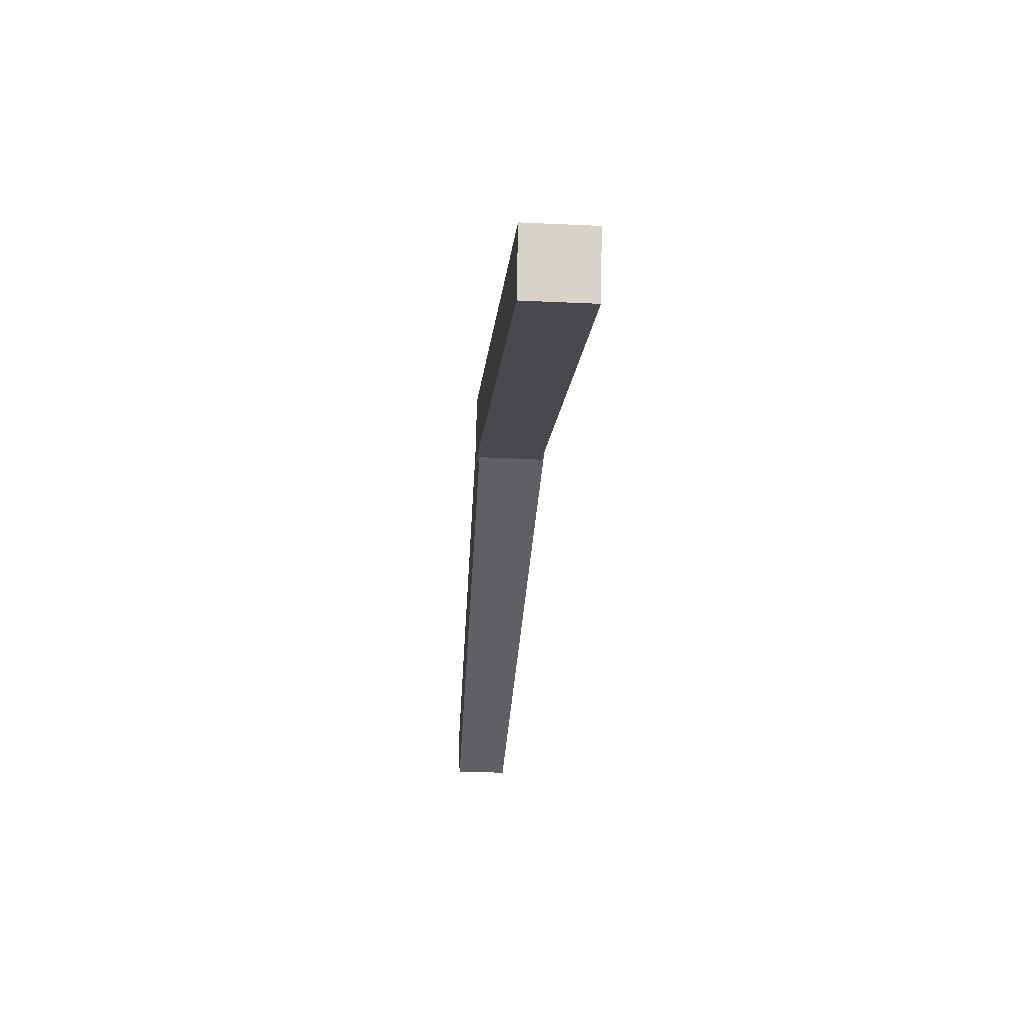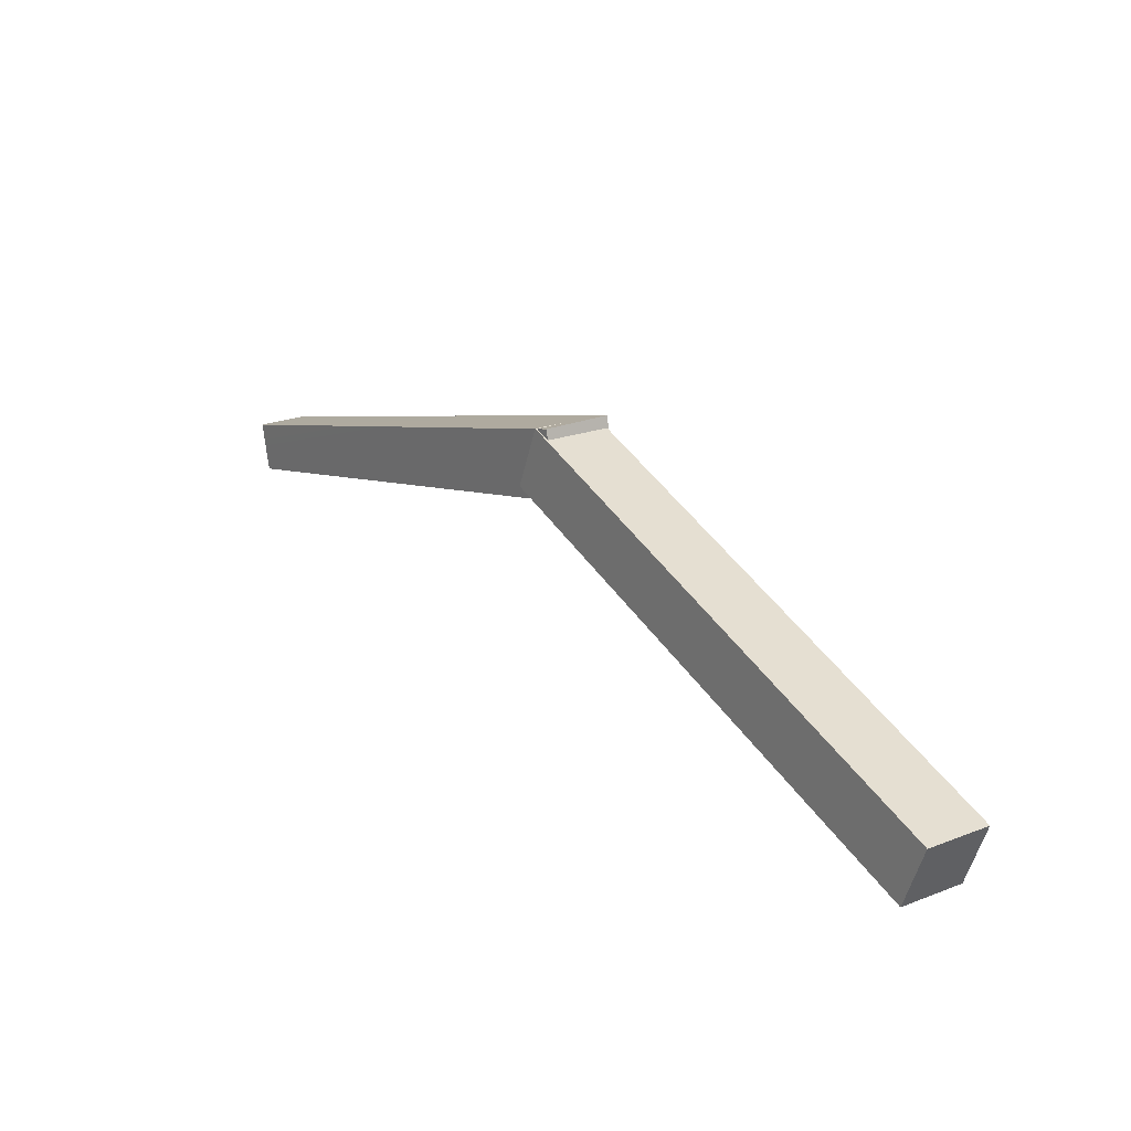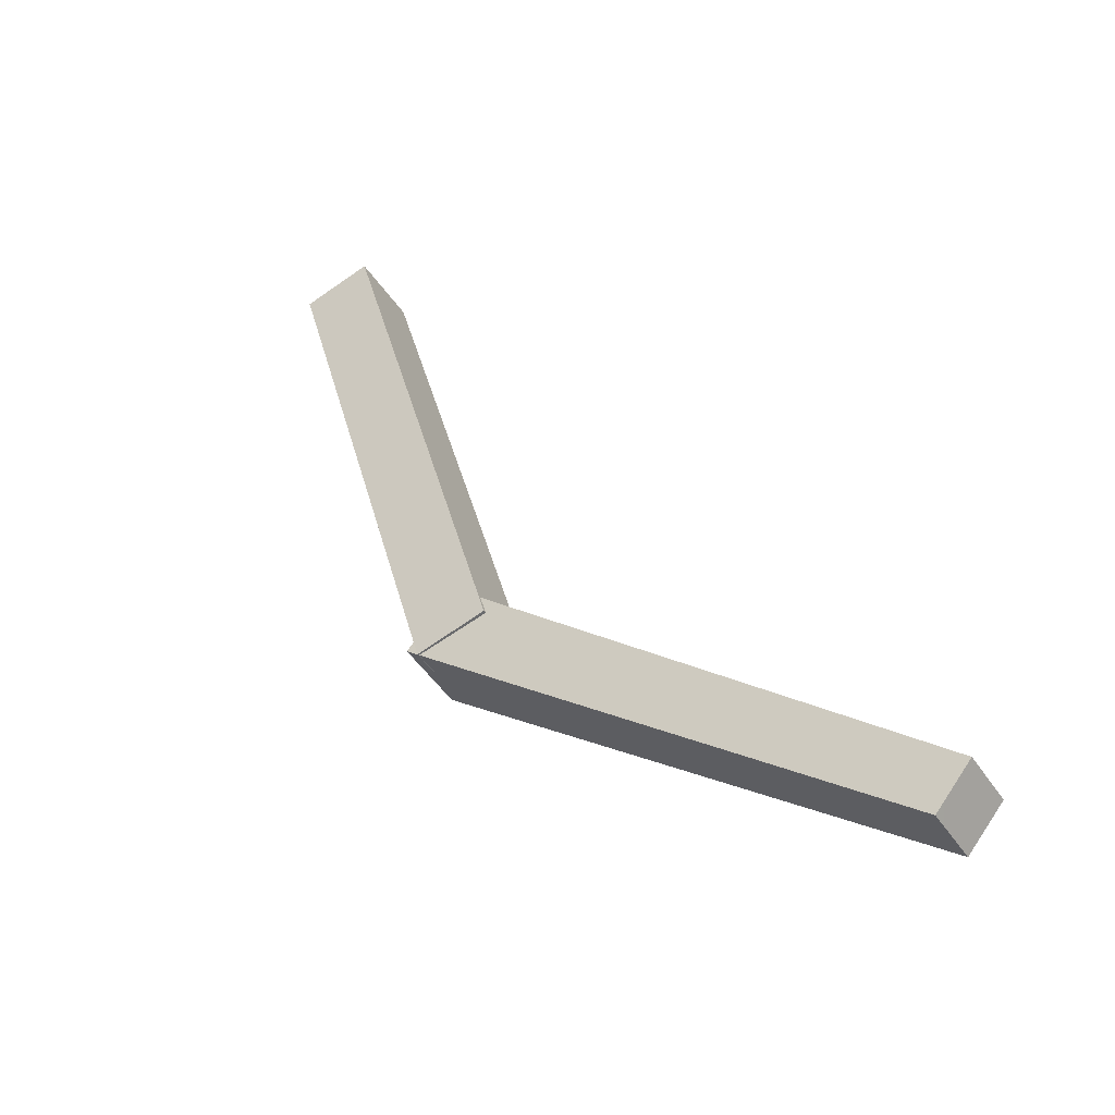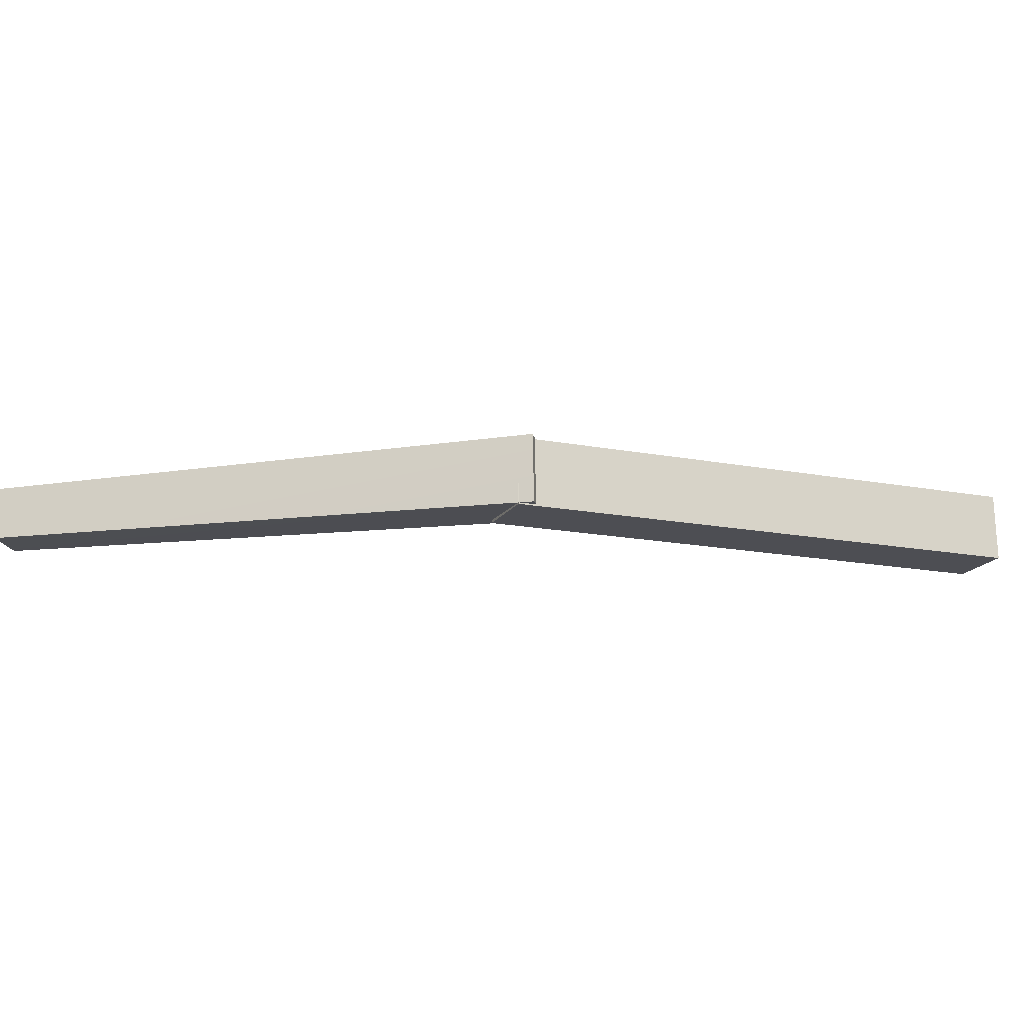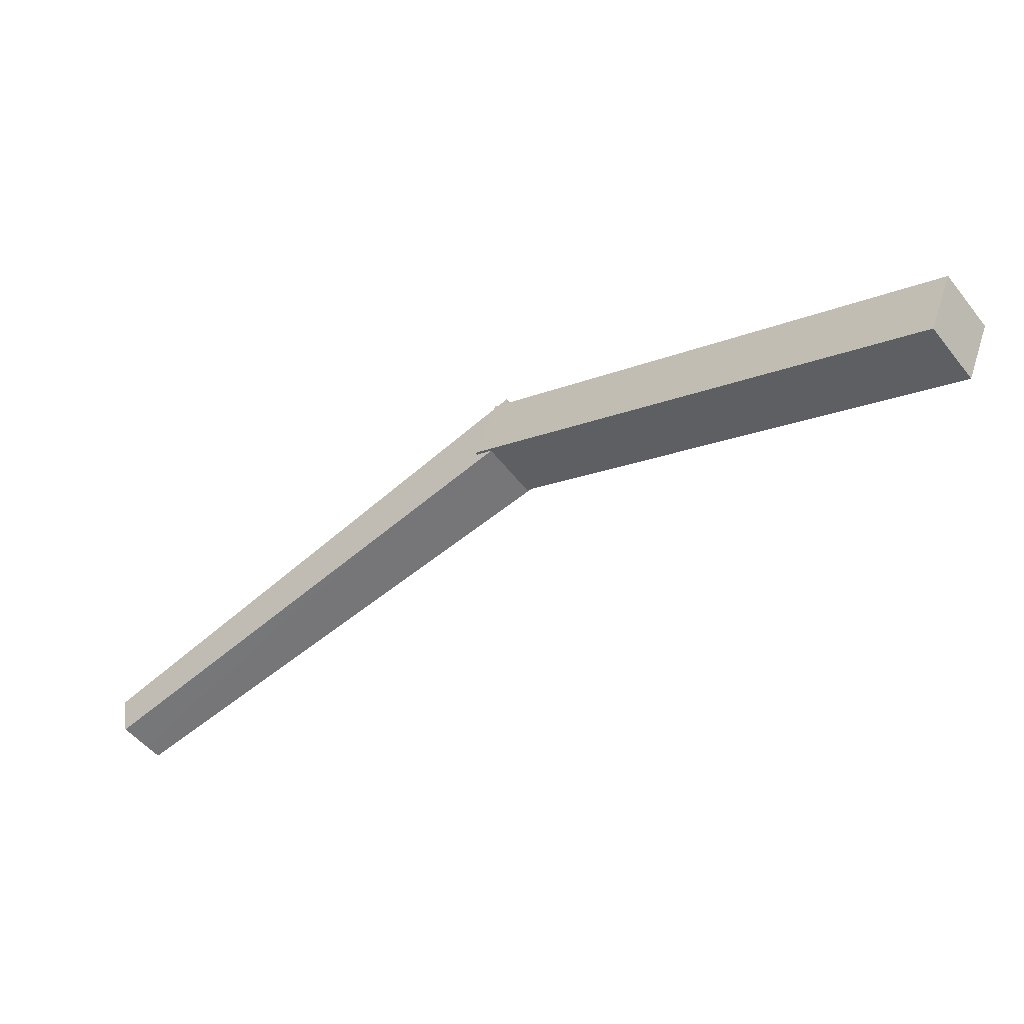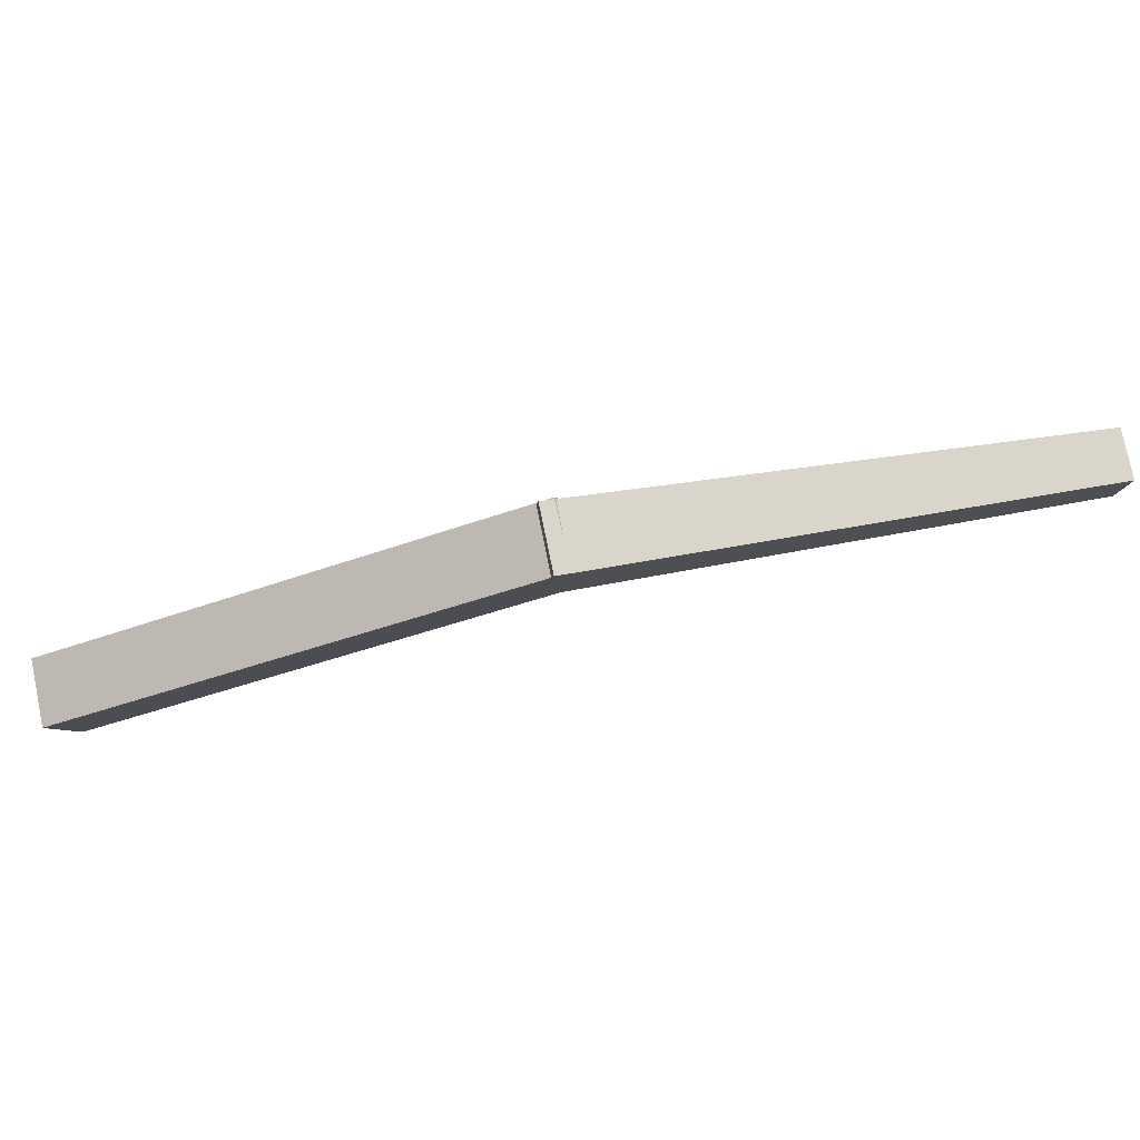
<metadata>
{"format":"obj","ext":"obj","renderer":"f3d","projection":"perspective","resolution":1024,"background":"white","views":[{"elev":-35.7,"azim":-49.9,"up":"+Z"},{"elev":18.5,"azim":-81.8,"up":"+Z"},{"elev":78.7,"azim":40.9,"up":"+Y"},{"elev":71.7,"azim":-136.7,"up":"+Z"},{"elev":-51.6,"azim":-98.7,"up":"+Z"},{"elev":78.3,"azim":33.0,"up":"+Z"}]}
</metadata>
<code>
g Bone_Wing_L
v 0.4451 0.3141 0.2769
v 0.8477 0.7154 0.1021
v 0.4368 0.3031 0.2078
v 0.8539 0.7239 0.1529
v 0.8539 0.7239 0.1529
v 0.8088 0.7552 0.1008
v 0.8477 0.7154 0.1021
v 0.8152 0.763 0.1516
v 0.8477 0.7154 0.1021
v 0.3858 0.3548 0.2056
v 0.4368 0.3031 0.2078
v 0.8088 0.7552 0.1008
v 0.4368 0.3031 0.2078
v 0.3942 0.3659 0.2748
v 0.4451 0.3141 0.2769
v 0.3858 0.3548 0.2056
v 0.4451 0.3141 0.2769
v 0.8152 0.763 0.1516
v 0.8539 0.7239 0.1529
v 0.3942 0.3659 0.2748
v 0.8088 0.7552 0.1008
v 0.3942 0.3659 0.2748
v 0.3858 0.3548 0.2056
v 0.8152 0.763 0.1516
v 0.04066 0.01464 -0.0284
v 0.4046 0.3781 0.2719
v 0.02006 -0.004356 0.03592
v 0.4252 0.3971 0.2076
v 0.4252 0.3971 0.2076
v 0.4553 0.3265 0.2729
v 0.4046 0.3781 0.2719
v 0.4759 0.3455 0.2086
v 0.4046 0.3781 0.2719
v 0.07077 -0.05597 0.03692
v 0.02006 -0.004356 0.03592
v 0.4553 0.3265 0.2729
v 0.02006 -0.004356 0.03592
v 0.09136 -0.03698 -0.0274
v 0.04066 0.01464 -0.0284
v 0.07077 -0.05597 0.03692
v 0.04066 0.01464 -0.0284
v 0.4759 0.3455 0.2086
v 0.4252 0.3971 0.2076
v 0.09136 -0.03698 -0.0274
v 0.4553 0.3265 0.2729
v 0.09136 -0.03698 -0.0274
v 0.07077 -0.05597 0.03692
v 0.4759 0.3455 0.2086
f -46 -47 -48
f -45 -48 -47
f -42 -43 -44
f -41 -44 -43
f -38 -39 -40
f -37 -40 -39
f -34 -35 -36
f -33 -36 -35
f -30 -31 -32
f -29 -32 -31
f -26 -27 -28
f -25 -28 -27
f -22 -23 -24
f -21 -24 -23
f -18 -19 -20
f -17 -20 -19
f -14 -15 -16
f -13 -16 -15
f -10 -11 -12
f -9 -12 -11
f -6 -7 -8
f -5 -8 -7
f -2 -3 -4
f -1 -4 -3

</code>
